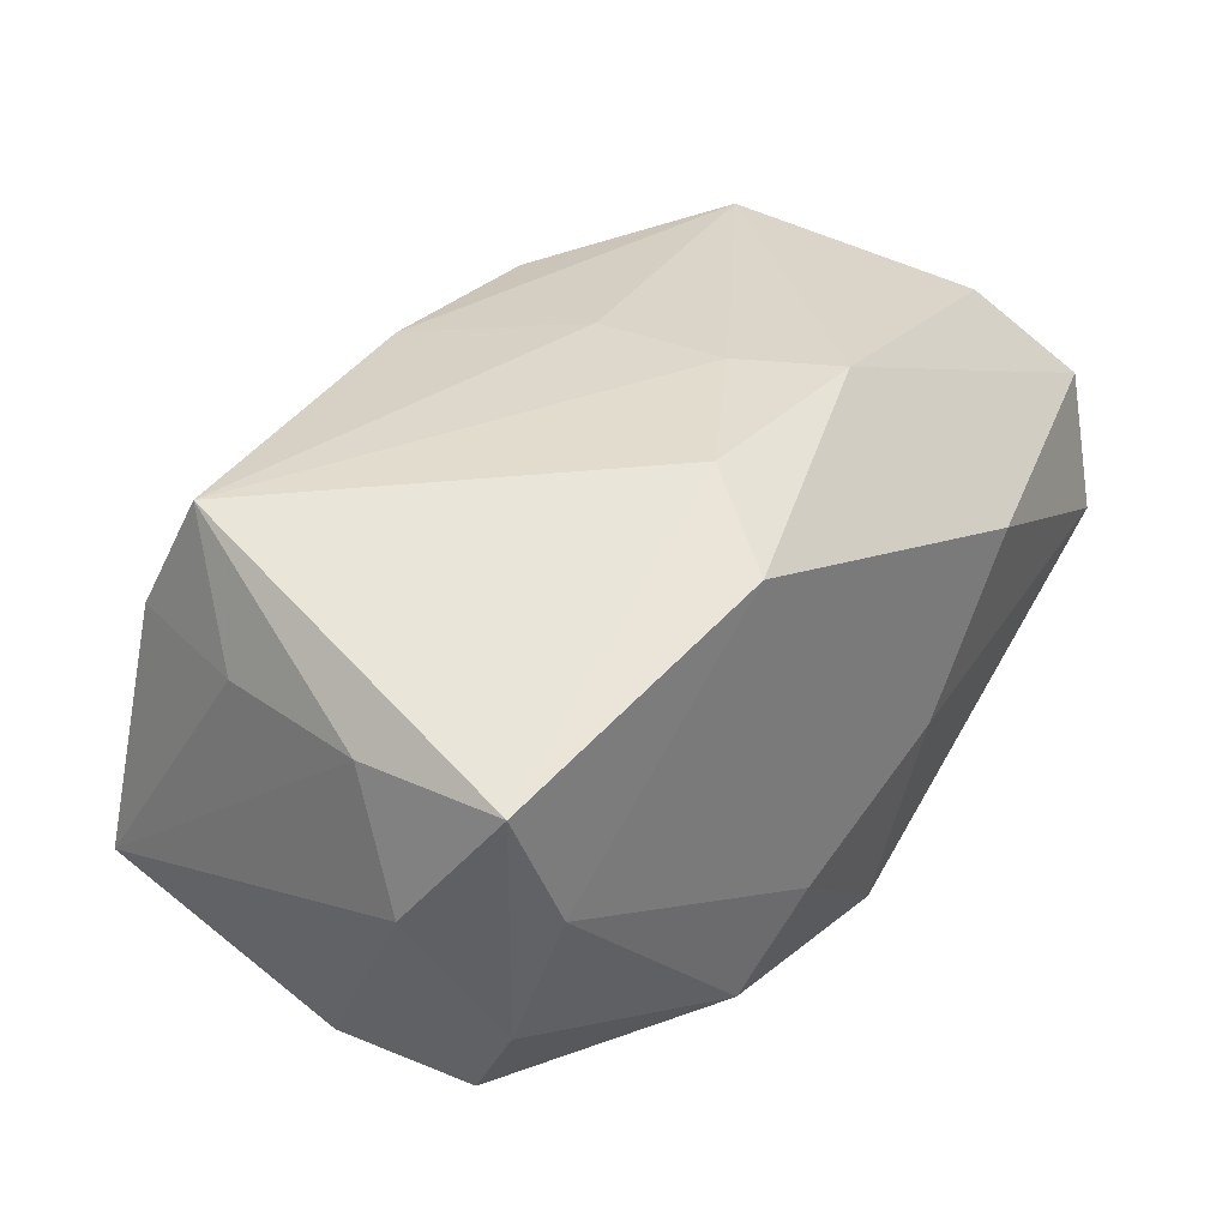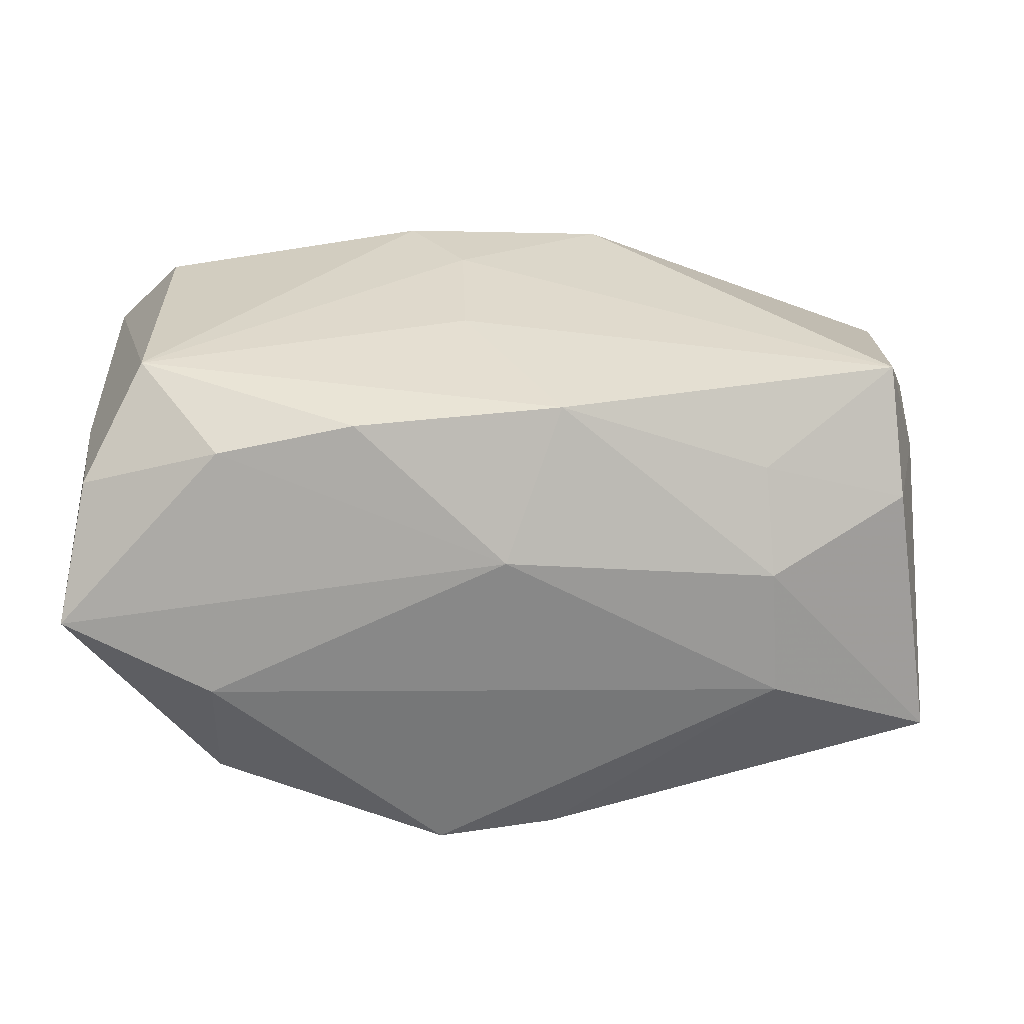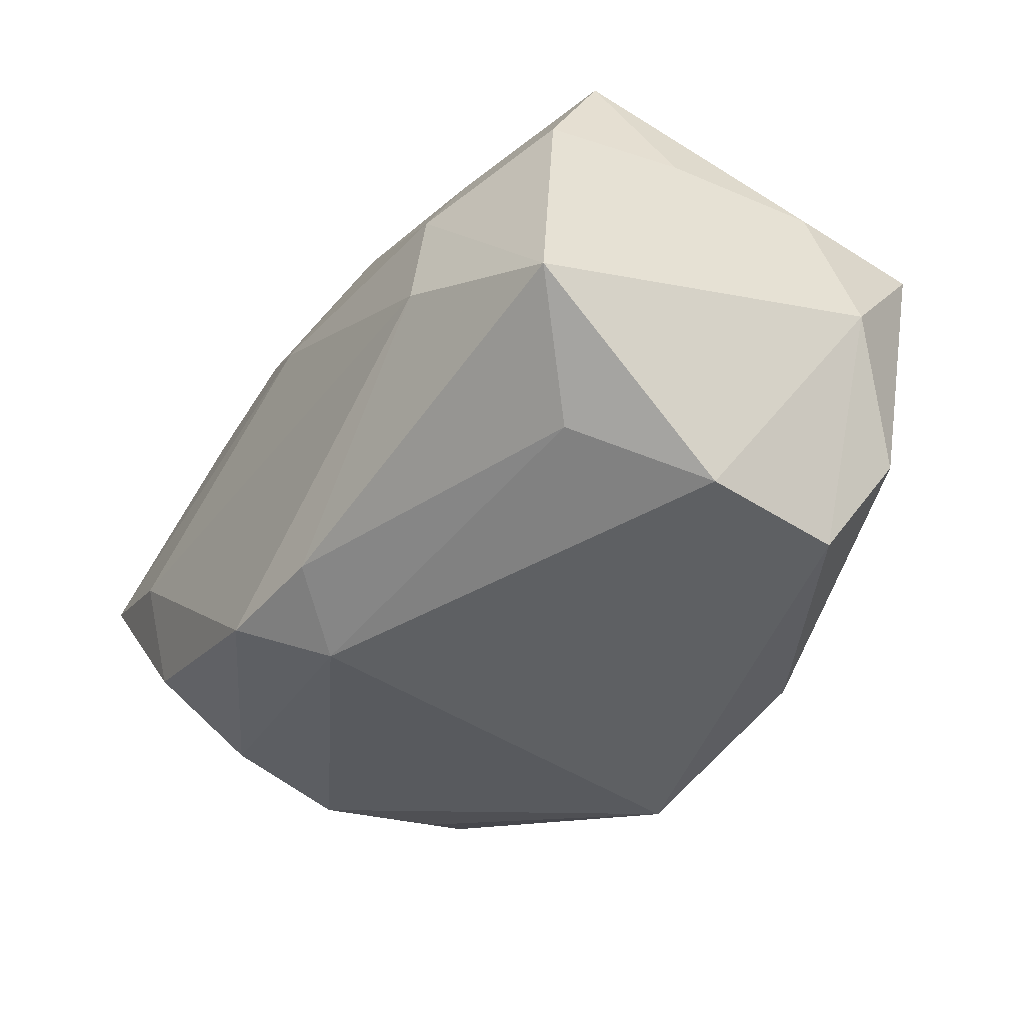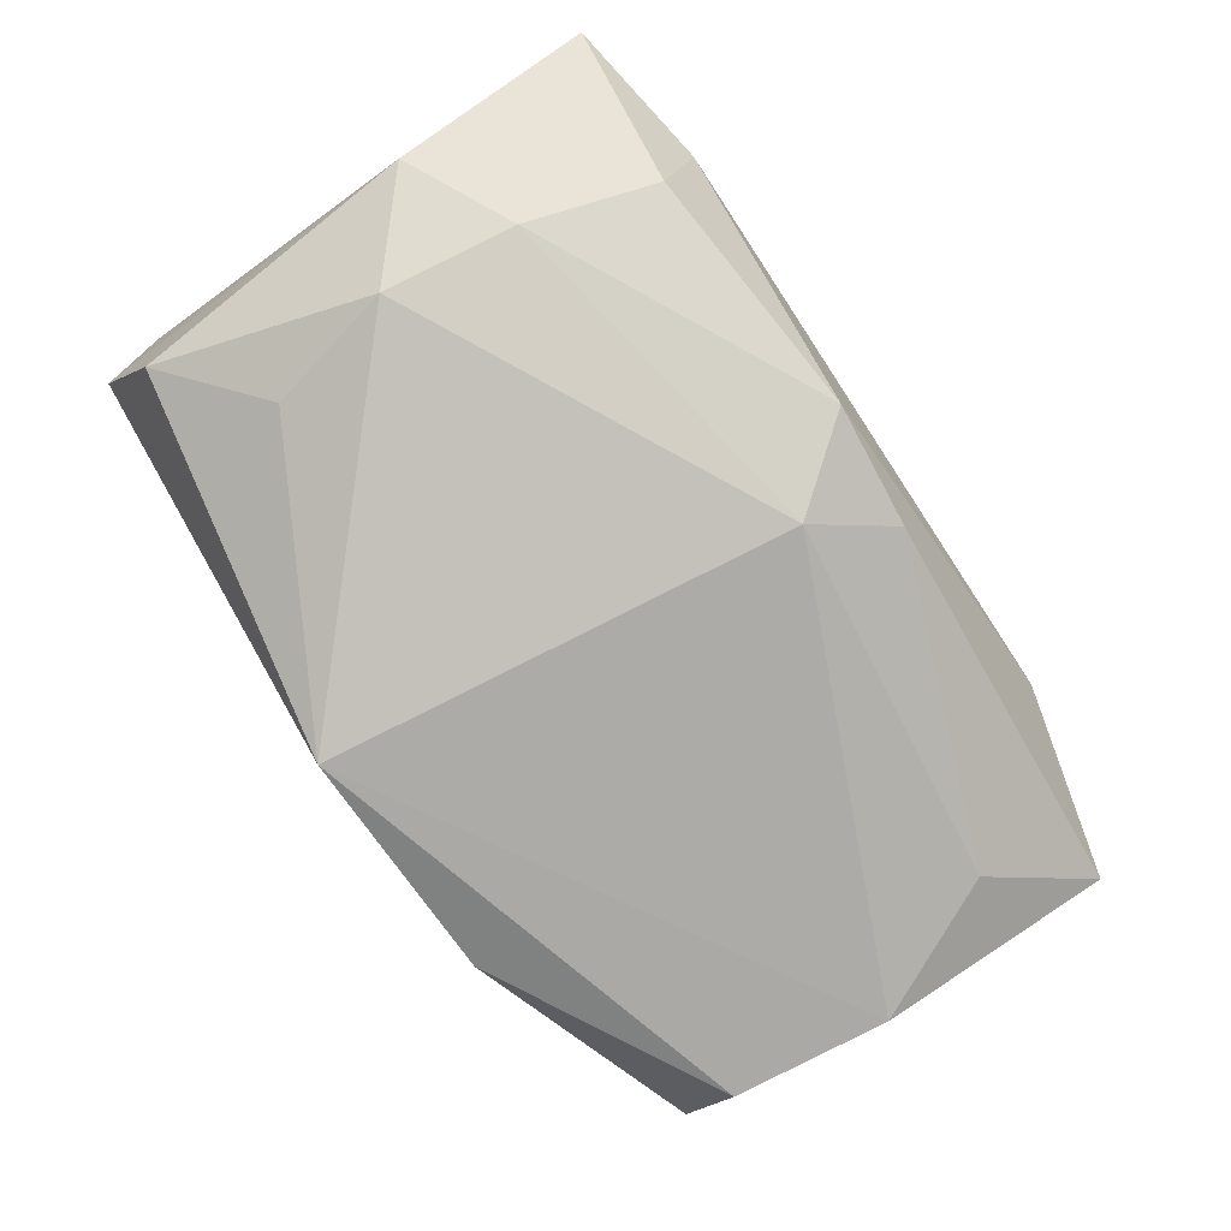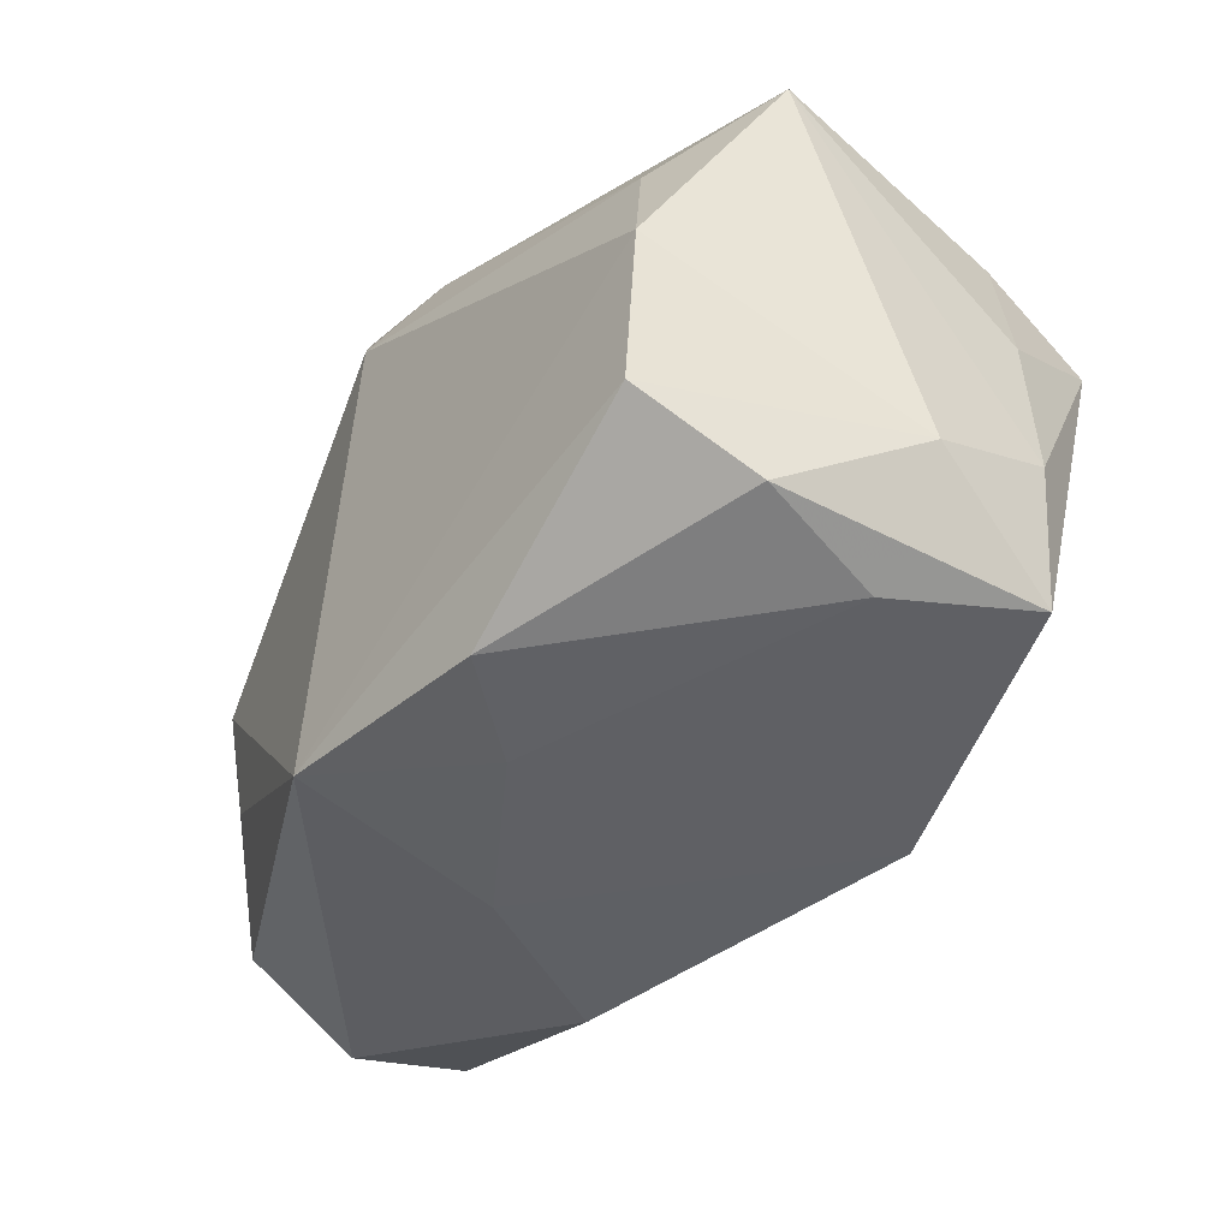
<metadata>
{"format":"obj","ext":"obj","renderer":"f3d","projection":"perspective","resolution":1024,"background":"white","views":[{"elev":31.8,"azim":-52.6,"up":"+Z"},{"elev":30.3,"azim":179.1,"up":"+Z"},{"elev":-41.0,"azim":-122.1,"up":"+Z"},{"elev":-78.1,"azim":124.9,"up":"+Z"},{"elev":-39.0,"azim":-125.5,"up":"+Y"}]}
</metadata>
<code>
v -0.02288 0.0232 -0.003963
v 0.003172 0.004576 0.02185
v 0.0008578 0.01651 -0.02254
v 0.03598 -0.0217 0.000207
v -0.03647 -0.01905 0.009297
v 0.03611 0.00581 0.01199
v 0.03521 -0.01643 -0.009923
v 0.03019 0.0107 0.02104
v -0.02228 0.02166 0.006371
v 0.01541 -0.02511 0.008869
v -0.03618 0.005503 0.009842
v -0.03153 -0.01968 -0.001628
v -0.03751 -0.007078 0.009391
v 0.003416 -0.007358 0.02233
v -0.03656 0.01927 -0.01049
v -0.004018 0.02207 -0.01869
v -0.006368 -0.02268 -0.01297
v 0.007328 -0.02419 -0.005008
v -0.03271 0.01105 0.02031
v 0.0348 0.01716 0.01321
v -0.03375 -0.01663 -0.01189
v 0.03029 -0.01259 0.01954
v -0.03278 0.001306 -0.02118
v 0.02476 0.02181 -0.01235
v 0.02334 0.01945 0.0171
v 0.03678 0.0229 0.003063
v 0.03678 -0.01888 0.01151
v 0.03678 0.007096 -0.007998
v -0.008787 -0.015 0.02157
v 0.02457 0.02455 -0.002763
v -0.01324 -0.02222 0.01688
v -0.03128 -0.01101 -0.02101
v -0.02173 0.01752 0.01434
v 0.006079 -0.02058 -0.02254
v 0.01214 0.0193 0.01946
v 0.02992 0.001386 -0.01657
v 0.02773 -0.008984 -0.01592
v -0.01276 -0.02085 -0.02013
v -0.03357 0.01614 0.01069
v 0.005716 0.02321 -0.01937
v -0.004721 0.01776 0.02022
v -0.03864 -0.01108 -0.001289
v -0.02867 0.01236 -0.01772
v 0.02824 0.01183 -0.01497
v -8.709e-05 0.02324 0.00873
v 0.008154 -0.01493 0.02207
f 27 8 22
f 6 8 27
f 24 40 30
f 34 23 3
f 28 7 36
f 36 34 3
f 8 2 14
f 46 10 27
f 27 22 46
f 46 31 10
f 29 31 46
f 46 14 29
f 46 22 8
f 8 14 46
f 8 6 20
f 29 14 19
f 19 14 2
f 27 28 26
f 26 6 27
f 26 20 6
f 28 24 26
f 26 24 30
f 9 15 39
f 3 23 43
f 23 15 43
f 38 34 17
f 4 34 7
f 27 10 4
f 4 28 27
f 4 7 28
f 44 24 28
f 28 36 44
f 40 24 44
f 3 40 44
f 44 36 3
f 7 34 37
f 37 36 7
f 34 36 37
f 25 35 8
f 8 20 25
f 20 26 25
f 41 19 2
f 41 2 8
f 8 35 41
f 32 34 38
f 23 34 32
f 15 9 1
f 30 40 1
f 45 26 30
f 30 1 45
f 45 1 9
f 45 41 35
f 9 41 45
f 35 25 45
f 45 25 26
f 16 40 3
f 3 43 16
f 16 43 15
f 16 1 40
f 15 1 16
f 18 4 10
f 34 4 18
f 18 17 34
f 10 31 18
f 31 17 18
f 19 41 33
f 33 41 9
f 39 19 33
f 33 9 39
f 29 19 5
f 5 31 29
f 23 32 42
f 42 15 23
f 38 17 12
f 12 17 31
f 31 5 12
f 21 42 32
f 5 42 21
f 21 12 5
f 21 32 38
f 38 12 21
f 15 42 13
f 13 5 19
f 13 42 5
f 11 19 39
f 11 13 19
f 39 15 11
f 15 13 11

</code>
